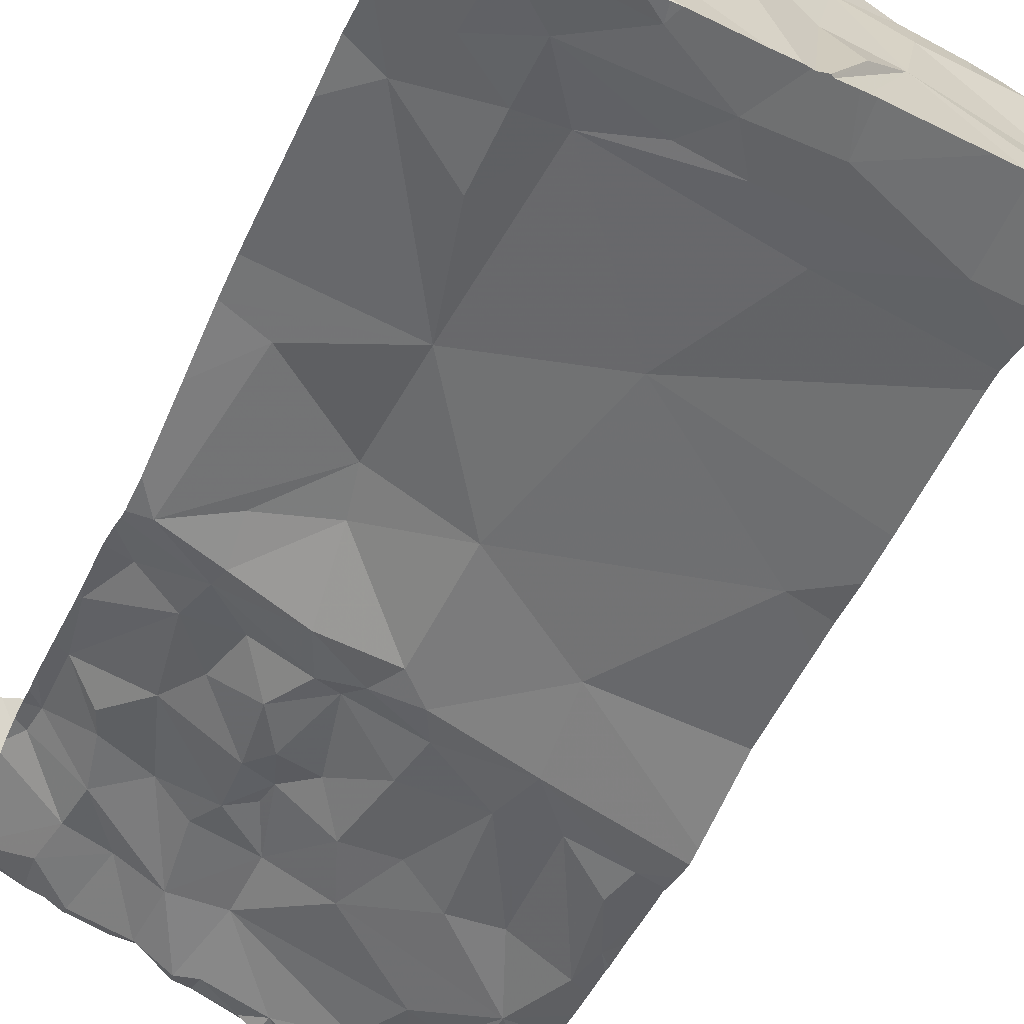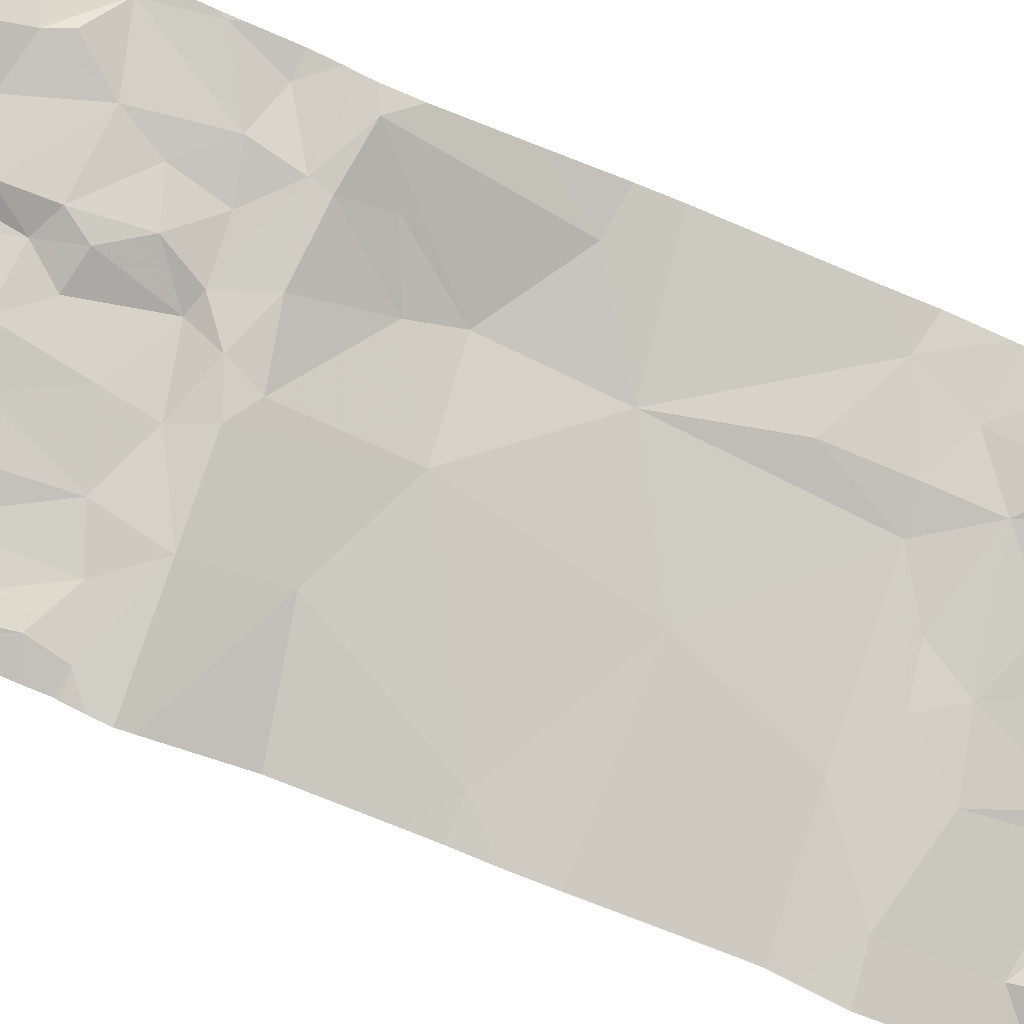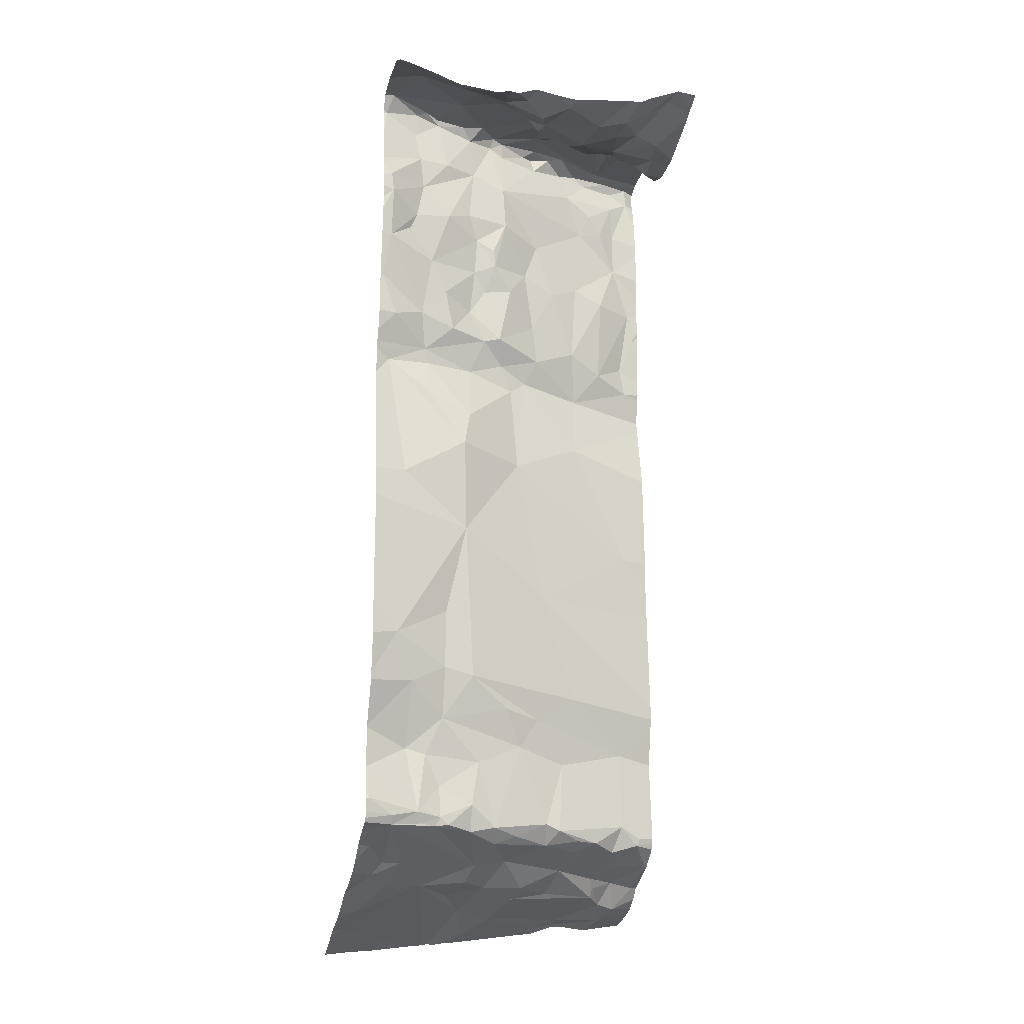
<metadata>
{"format":"obj","ext":"obj","renderer":"f3d","projection":"perspective","resolution":1024,"background":"white","views":[{"elev":-45.8,"azim":157.3,"up":"+Y"},{"elev":-73.2,"azim":66.8,"up":"+Y"},{"elev":-20.5,"azim":167.0,"up":"+Z"}]}
</metadata>
<code>
v -76.61 223 497
v -76.69 223 497
v -76.82 223.1 497
v -76.79 223 497
v -76.69 223 497
v -76.44 223.1 497
v -75.95 223.8 499.6
v -75.95 223.8 497.3
v -76.33 223.2 497
v -76.28 223 497
v -76.36 223.1 497
v -76.58 223 497
v -76.35 223 497
v -76.03 223 496.9
v -76.08 224 499.5
v -76.26 223 497
v -76.22 223 497
v -76.3 223 497
v -76.7 223 497
v -76.11 223 496.9
v -76.3 223 497
v -76.1 224 499.5
v -75.98 223.1 497
v -76.06 223 496.9
v -76.05 223 496.9
v -76.59 223 497
v -76.72 223 497
v -76.17 223.4 497.1
v -76.05 223 496.9
v -75.95 223.5 497.1
v -75.95 223.5 497.1
v -76.73 223.3 497.1
v -76.62 223.3 497.2
v -76.75 223.2 497.1
v -76.61 223.5 499.6
v -76.49 223.6 499.6
v -76.51 223.5 499.6
v -76.7 224 499.4
v -76.69 223.9 499.4
v -76.76 223.9 499.5
v -76.83 223.9 499.4
v -76.83 224 499.5
v -76.44 223.6 498.4
v -76.65 223.5 498.5
v -76.47 223.5 498.7
v -76.56 223.8 499.4
v -76.44 223.8 499.5
v -76.51 223.8 499.5
v -76.61 223.7 499.5
v -76.64 223.7 499.5
v -76.64 223.4 497.2
v -76.54 223.5 497.2
v -76.68 223 497
v -76.48 223.3 497.1
v -75.95 223.7 498.7
v -75.95 223.7 498.7
v -76.85 223.4 497.2
v -76.43 223.4 497.2
v -76.43 223.6 497.2
v -76.53 223.5 497.3
v -76.64 223.5 497.2
v -76.8 223.4 497.3
v -76.86 223.4 497.3
v -76.59 223.3 497.1
v -76.58 223.5 497.2
v -76.5 223.5 497.6
v -76.59 223.5 497.4
v -76.8 223.4 497.5
v -76.5 223.3 497.1
v -76.9 223.3 497.2
v -76.82 223.2 497.1
v -76.89 223.2 497.1
v -76.45 223.6 497.5
v -76.66 223.4 498.7
v -76.51 223.5 498.8
v -76.64 223.5 498.8
v -76.5 223.5 498.9
v -76.52 223.6 498
v -76.83 223.4 498.2
v -76.63 223.5 497.7
v -75.95 223 496.9
v -76.38 223.6 499.4
v -76.51 223.5 499.2
v -76.69 223.4 499.3
v -76.76 223.4 499.3
v -76.82 223.4 499.3
v -76.81 223.4 499.5
v -76.54 223.7 499.5
v -76.51 223.7 499.6
v -76.62 223.7 499.6
v -76.6 223.7 499.5
v -75.95 223.4 497.1
v -75.95 223.8 499.1
v -76.64 223.5 499.4
v -75.95 223.8 497.6
v -76.9 223.6 499.5
v -75.95 223.8 499.6
v -76.47 223.5 499.1
v -76.57 223.5 499
v -76.76 223.4 499.1
v -76.87 223.4 499.1
v -76.82 223.4 499.2
v -76.61 223.4 499.5
v -76.56 223.5 499.6
v -76.84 223.6 499.5
v -76.5 223.5 499.5
v -76.51 223.5 499.5
v -76.71 223.4 499.5
v -76.67 223.4 499.5
v -76.66 223.7 499.5
v -76.64 223.7 499.5
v -76.69 223.6 499.6
v -76.62 223.9 499.4
v -76.45 223.9 499.4
v -76.59 223.8 499.4
v -76.79 223.2 497.1
v -76.75 223.2 497.1
v -76.72 223.7 499.5
v -75.95 223 496.9
v -76.48 223.7 499.5
v -76.74 223.7 499.5
v -76.81 223.6 499.6
v -76.5 224 499.4
v -76.86 223.4 498.8
v -75.95 223.1 497
v -76.77 224 499.5
v -76.66 223.5 499.1
v -75.95 223.7 497.2
v -76.77 223.4 497.2
v -76.7 223.5 497.2
v -76.75 223.4 498.8
v -76.81 223.3 497.2
v -75.95 223.8 497.7
v -76.89 223.4 499
v -76.84 223.4 498.8
v -75.95 223.4 497.1
v -76.88 223.3 499.5
v -75.95 223.7 497.5
v -76.8 223.5 499.6
v -76.75 223.4 499.6
v -75.95 223.2 497
v -76.86 223.6 499.4
v -75.95 223.8 497.2
v -75.95 223.8 497.2
v -75.95 223.8 497.2
v -76.84 223.1 497.1
v -75.95 223.7 499.5
v -75.95 223.6 497.2
v -75.95 223.6 497.1
v -75.95 223.8 497.6
v -75.95 223.4 497.1
v -75.95 223.8 497.3
v -75.95 223.3 497
v -76.84 223.8 499.4
v -75.95 223.5 497.1
v -76.7 223.6 499.6
v -76.75 223.6 499.6
v -76.82 223.7 499.5
v -75.95 223.7 497.3
v -76.67 223.7 499.5
v -75.95 223 496.9
v -76.84 223.6 499.6
v -76.79 223.4 499.6
v -76.72 223.4 499.4
v -76.88 223.3 499.6
v -75.95 223.1 497
v -75.95 223.8 499.2
v -76.81 223.4 499.5
v -75.95 223.7 499.6
v -76.39 223.5 499.5
v -76.08 223.9 499.6
v -76.16 224 499.4
v -76.26 224 499.4
v -76.3 224 499.4
v -76 223.3 497
v -76.76 224 499.5
v -76.84 224 499.5
v -76.26 223.6 499.2
v -76.29 223.6 499.1
v -76.39 223.6 499.2
v -76.12 223.7 498.7
v -76.13 223.7 498.7
v -76.27 223.6 498.7
v -76.06 223.4 497.1
v -75.98 223.4 497.1
v -76.16 224 499.4
v -75.97 223.7 499.5
v -75.98 223.7 499.6
v -75.99 223.8 499.2
v -76.39 224 499.5
v -76.15 224 499.4
v -76.86 224 499.5
v -76.86 224 499.5
v -76.03 223.8 497.8
v -76.33 224 499.4
v -75.96 224 499.5
v -76.45 224 499.4
v -76.12 223.7 497.2
v -76.17 223.7 497.2
v -76.19 223.7 497.2
v -76.42 223.5 498.7
v -76.39 223.6 498.7
v -76.37 223.6 497.2
v -76.36 223.6 497.2
v -76.07 223.7 499.5
v -76.07 223.7 499.5
v -76.41 223.8 499.5
v -76.32 223.9 499.5
v -76.4 223.8 499.5
v -76.47 223.5 499.5
v -76.3 223.6 499.6
v -76.35 223.6 499.6
v -75.98 223.8 499.3
v -76.1 223.7 499.3
v -76.31 224 499.5
v -76.05 223.7 499.1
v -75.99 223.8 499.1
v -76.13 223.7 499
v -76.28 223.6 499.4
v -76.02 223.5 497.1
v -76.09 223.5 497.1
v -76.27 223.6 499.5
v -76.34 223.6 499.5
v -76.21 223.7 498.8
v -76.1 223.7 498.8
v -76.32 223.6 498.8
v -76.26 224 499.4
v -76.38 223.3 497.1
v -76.27 223.3 497.1
v -76.05 223.7 498.3
v -76.24 223.7 498.4
v -76 223.7 498.6
v -75.96 223.8 497.3
v -76.11 223.7 497.2
v -76.41 224 499.5
v -76.04 223.5 497.1
v -75.99 223.6 497.2
v -75.96 224 499.5
v -76.91 224 499.5
v -76.33 223.5 497.1
v -76.28 223.6 497.2
v -76.04 223.7 497.2
v -76.31 223.6 497.4
v -76.19 223.7 497.5
v -76.14 223.7 497.4
v -76.31 223.4 497.1
v -76.41 223.6 499
v -76.28 223.6 497.3
v -76.18 223.7 497.3
v -76.21 223.7 497.2
v -76.04 223.7 497.2
v -76.39 223.6 497.6
v -76.28 223.7 497.7
v -76.37 223.6 498.8
v -76.26 223.7 498.5
v -76.19 223.7 497.9
v -76.19 223.7 497.7
v -76.32 223.6 499
v -76.27 223.6 498.9
v -76.12 223.7 498.6
v -76.25 223.7 498.1
v -76.38 223.6 499.6
v -76.33 223.8 499.6
v -76.35 223.6 499.1
v -76.35 223.6 499.1
v -76.28 223.6 499
v -76.18 223.7 499.4
v -76.15 223.6 499.5
v -75.95 224 499.5
v -76.08 223.7 497.6
v -76.05 223.9 499.6
v -76.24 223.8 499.6
v -76.51 224 499.4
v -76.57 224 499.4
v -76.85 224 499.5
v -76.37 224 499.4
v -76.24 223.6 499.6
v -76.69 224 499.5
v -76.72 224 499.5
v -76.08 223.7 497.4
v -75.96 223.8 498.9
v -76.01 223.7 498.8
v -76.18 223.7 498.9
v -76.07 223.7 499.2
v -76.09 223.7 499.4
v -75.98 224 499.5
v -76.21 223.7 499.6
v -76.18 223.7 499.2
v -76.43 223.9 499.4
v -76.11 223.7 499.6
v -76.14 223.7 499.6
v -75.96 224 499.6
v -76.91 223 497
v -76.91 223 497.1
v -76.91 223.4 497.2
v -76.91 223.4 497.2
v -76.91 223.4 497.6
v -76.91 223.4 497.6
v -76.91 223.6 499.5
v -76.91 223.6 499.5
v -76.91 223.6 499.5
v -76.91 223.6 499.5
v -76.91 224 499.5
v -76.91 224 499.5
v -76.91 223.3 498.7
v -76.91 223.3 498.7
v -76.91 223.4 497.3
v -76.91 223.4 497.4
v -76.91 223.4 499.3
v -76.91 223.4 499.3
v -76.91 223.3 498.8
v -76.91 223.3 498.9
v -76.91 223.3 499.5
v -76.91 223.3 499.5
v -76.91 223.4 499.6
v -76.91 223.4 499.6
v -76.91 223.4 497.5
v -76.91 223.4 497.3
v -76.91 223.3 497.2
v -76.91 223.3 497.2
v -76.91 223.1 497.1
v -76.91 223.2 497.1
v -76.91 223.2 497.1
v -76.91 223.2 497.1
v -76.91 223 497
v -76.91 223.1 497.1
v -76.91 223.3 498.8
v -76.91 223.3 499
v -76.91 223.4 498.2
v -76.91 223.4 498.2
v -76.91 223.3 498.8
v -76.91 223.4 499.1
v -76.91 223.3 499
v -76.91 223.7 499.4
v -76.91 223.7 499.4
v -76.91 223.6 499.5
v -76.91 223.4 499.2
v -76.91 223.4 499.1
v -76.91 223.8 499.4
v -76.91 223.7 499.4
v -76.91 223.6 499.5
v -76.91 223.3 499.5
v -76.91 223.4 499.6
v -76.91 223.5 499.6
v -76.91 223.5 499.6
v -76.91 223.3 499.5
v -76.91 223.3 499.4
v -76.91 223.6 499.4
v -76.91 223.4 499.6
v -76.91 223.3 499.6
v -76.91 223.6 499.5
v -76.91 223.4 498
v -76.91 223.4 498.1
v -76.91 223.4 498.4
v -76.91 223.3 498.6
v -76.91 224 499.5
v -76.91 223.4 497.7
v -75.95 223.8 498.3
v -75.95 223.8 498.4
v -75.95 223.7 497.2
v -75.95 223.7 497.5
v -75.95 223.7 497.4
v -75.95 223.8 498.9
v -75.95 223.8 498.9
v -75.95 223.7 498.7
v -75.95 223.8 498.8
v -75.95 223.8 498.9
v -75.95 223.8 498.9
v -75.95 223.8 499.3
v -75.95 223.7 499.4
v -75.95 223.8 499.2
v -75.95 223.8 499.3
v -75.95 223.8 499
v -75.95 223.8 499.3
v -75.95 223.7 499.5
v -75.95 224 499.6
v -75.95 224 499.6
v -75.95 224 499.6
v -75.95 223.8 497.9
v -75.95 223.8 498.2
v -75.95 223.7 498.6
f 1 26 5
f 12 6 1
f 2 5 19
f 19 5 27
f 293 3 294
f 27 5 4
f 10 9 11
f 16 28 10
f 24 25 20
f 20 25 23
f 21 6 13
f 13 6 12
f 18 11 21
f 14 25 29
f 29 25 24
f 17 23 16
f 33 32 34
f 36 35 37
f 39 38 40
f 41 40 42
f 44 43 45
f 47 46 48
f 49 46 50
f 52 51 33
f 6 26 1
f 6 53 26
f 54 34 53
f 6 54 53
f 58 52 33
f 52 59 60
f 61 51 52
f 57 62 63
f 54 64 34
f 65 61 52
f 67 66 68
f 65 52 60
f 34 64 33
f 69 33 64
f 54 69 64
f 71 70 72
f 69 58 33
f 67 73 66
f 45 74 44
f 74 45 75
f 77 76 75
f 67 68 62
f 78 43 79
f 80 68 66
f 68 80 297
f 83 82 84
f 86 85 87
f 89 88 90
f 91 90 88
f 82 94 84
f 99 98 83
f 101 100 102
f 35 103 104
f 105 96 301
f 107 106 104
f 103 108 94
f 109 108 103
f 103 107 104
f 94 107 103
f 82 107 94
f 106 37 104
f 35 104 37
f 111 110 112
f 114 113 115
f 90 91 111
f 116 34 117
f 88 49 91
f 36 89 90
f 38 113 278
f 39 118 115
f 41 42 303
f 90 112 36
f 49 48 46
f 49 88 48
f 49 111 91
f 89 120 88
f 88 120 48
f 121 105 122
f 50 46 115
f 115 113 39
f 113 114 123
f 114 46 47
f 278 123 274
f 305 124 306
f 85 86 102
f 38 126 40
f 127 99 83
f 307 62 308
f 130 129 32
f 53 34 116
f 1 5 2
f 26 53 5
f 100 101 131
f 57 70 132
f 102 86 309
f 311 134 312
f 372 213 371
f 315 139 316
f 142 96 105
f 5 3 4
f 130 33 51
f 51 61 130
f 130 62 129
f 57 129 62
f 61 65 130
f 308 68 317
f 132 71 32
f 371 189 167
f 130 65 62
f 71 116 117
f 295 63 318
f 72 146 71
f 71 146 116
f 32 33 130
f 32 117 34
f 117 32 71
f 116 146 3
f 5 53 3
f 322 72 323
f 32 129 132
f 70 57 296
f 72 70 319
f 370 187 369
f 129 57 132
f 132 70 71
f 369 285 213
f 3 146 321
f 124 135 311
f 127 83 102
f 102 100 127
f 368 281 367
f 74 75 76
f 131 74 76
f 100 131 76
f 127 100 76
f 99 127 76
f 135 131 101
f 101 134 135
f 134 101 332
f 367 281 363
f 83 84 102
f 74 131 124
f 275 126 177
f 135 124 131
f 142 154 334
f 366 282 365
f 157 156 112
f 332 102 338
f 365 282 56
f 364 281 282
f 118 154 158
f 35 36 140
f 40 118 39
f 142 158 154
f 40 126 42
f 105 158 142
f 110 111 160
f 160 50 115
f 112 90 111
f 50 160 111
f 121 158 105
f 121 157 112
f 105 162 122
f 363 281 364
f 126 38 279
f 121 112 110
f 109 140 163
f 108 109 163
f 110 160 121
f 40 41 118
f 50 111 49
f 164 84 94
f 87 164 94
f 362 280 159
f 103 35 109
f 35 140 109
f 314 165 342
f 122 162 139
f 163 140 315
f 344 162 345
f 361 280 362
f 96 142 335
f 309 137 347
f 87 168 137
f 85 164 87
f 87 108 168
f 163 165 168
f 137 86 87
f 360 242 128
f 163 168 108
f 165 137 168
f 165 163 343
f 359 230 358
f 162 105 302
f 122 157 121
f 112 156 36
f 156 140 36
f 140 156 157
f 139 140 157
f 157 122 139
f 352 79 353
f 358 230 261
f 65 67 62
f 60 73 67
f 65 60 67
f 329 44 354
f 77 99 76
f 85 84 164
f 115 46 114
f 356 303 192
f 118 160 115
f 113 38 39
f 53 116 3
f 44 74 305
f 297 78 357
f 108 87 94
f 121 118 158
f 84 85 102
f 8 233 145
f 154 41 339
f 118 41 154
f 118 121 160
f 43 44 79
f 107 82 170
f 22 171 15
f 23 175 28
f 179 178 180
f 23 25 119
f 182 181 183
f 185 184 175
f 28 9 10
f 188 187 147
f 199 198 200
f 45 201 202
f 59 203 204
f 206 205 187
f 114 207 208
f 209 47 120
f 107 170 210
f 212 211 89
f 189 213 214
f 217 216 218
f 82 180 219
f 184 220 221
f 223 222 212
f 224 181 225
f 106 210 37
f 226 202 183
f 208 172 215
f 11 6 21
f 25 14 81
f 175 184 28
f 141 23 166
f 229 228 9
f 231 230 232
f 159 233 152
f 220 236 221
f 241 240 199
f 185 175 153
f 28 221 240
f 236 220 155
f 58 69 228
f 199 240 242
f 221 236 242
f 220 185 92
f 184 185 220
f 244 243 245
f 23 28 16
f 6 11 9
f 10 11 18
f 28 228 229
f 54 6 228
f 6 9 228
f 228 246 240
f 59 204 60
f 28 246 228
f 77 247 98
f 73 60 204
f 52 58 203
f 73 204 243
f 204 248 243
f 69 54 228
f 52 203 59
f 203 58 240
f 241 203 240
f 58 228 240
f 28 240 246
f 149 236 30
f 243 248 249
f 200 249 248
f 250 200 248
f 144 242 143
f 240 221 242
f 242 198 199
f 203 241 204
f 252 73 244
f 244 253 252
f 254 75 202
f 180 178 219
f 201 255 183
f 75 45 202
f 183 181 226
f 257 256 253
f 244 257 253
f 247 77 254
f 77 75 254
f 259 258 254
f 260 182 255
f 80 66 253
f 73 252 66
f 194 261 256
f 37 210 262
f 36 37 262
f 120 89 263
f 212 222 211
f 262 170 223
f 82 83 180
f 262 212 36
f 89 36 212
f 180 83 98
f 82 223 170
f 209 207 47
f 170 262 210
f 212 262 223
f 264 180 265
f 180 264 179
f 226 224 259
f 179 264 265
f 180 98 265
f 43 255 201
f 224 226 181
f 73 243 244
f 253 256 261
f 198 234 200
f 183 255 182
f 266 258 259
f 254 202 226
f 247 254 258
f 223 219 222
f 202 201 183
f 219 267 222
f 219 223 82
f 268 222 267
f 181 232 55
f 242 237 148
f 214 267 219
f 181 182 232
f 268 205 206
f 271 171 272
f 271 188 97
f 208 215 276
f 222 268 277
f 237 242 236
f 244 245 280
f 280 245 234
f 251 233 234
f 261 43 78
f 182 260 232
f 150 270 95
f 257 270 194
f 233 251 145
f 234 198 242
f 242 251 234
f 234 249 200
f 138 280 361
f 245 243 249
f 249 234 245
f 270 244 280
f 280 234 159
f 250 241 199
f 241 250 248
f 204 241 248
f 244 270 257
f 194 256 257
f 266 265 258
f 282 181 56
f 225 217 218
f 283 224 225
f 224 283 259
f 265 266 179
f 282 225 181
f 364 282 366
f 214 284 189
f 187 285 369
f 213 189 371
f 225 282 281
f 281 217 225
f 272 287 271
f 93 217 373
f 284 216 217
f 213 285 214
f 214 285 267
f 288 179 218
f 218 284 288
f 266 259 283
f 179 266 218
f 266 283 218
f 179 288 178
f 211 263 89
f 209 263 208
f 263 209 120
f 289 208 276
f 271 287 188
f 205 268 267
f 285 205 267
f 369 213 374
f 187 205 285
f 211 277 287
f 290 206 188
f 206 187 188
f 268 290 291
f 208 272 171
f 222 277 211
f 238 376 269
f 290 188 287
f 268 206 290
f 290 287 291
f 263 211 287
f 268 291 277
f 287 277 291
f 263 287 272
f 47 48 120
f 272 208 263
f 292 271 7
f 196 376 238
f 171 271 292
f 172 208 171
f 286 292 196
f 173 172 227
f 114 289 123
f 289 114 208
f 47 207 114
f 289 276 190
f 276 215 174
f 28 184 221
f 106 107 210
f 254 226 259
f 231 260 255
f 99 77 98
f 197 289 235
f 218 216 284
f 199 200 250
f 239 356 193
f 219 178 288
f 217 281 368
f 201 45 43
f 193 356 192
f 20 23 17
f 232 260 231
f 9 28 229
f 358 261 380
f 78 80 253
f 78 253 261
f 252 253 66
f 247 265 98
f 231 255 43
f 231 261 230
f 232 230 359
f 261 231 43
f 261 194 379
f 265 247 258
f 218 283 225
f 189 284 217
f 214 288 284
f 288 214 219
f 192 303 275
f 208 207 209
f 293 4 3
f 7 271 97
f 294 3 326
f 97 188 169
f 295 57 63
f 296 57 295
f 235 289 190
f 297 80 78
f 298 68 297
f 95 270 138
f 299 96 300
f 138 270 280
f 197 123 289
f 300 96 348
f 301 96 341
f 302 105 301
f 128 242 148
f 227 172 186
f 303 42 275
f 304 41 303
f 56 181 55
f 305 74 124
f 55 232 381
f 306 124 331
f 307 63 62
f 143 242 360
f 308 62 68
f 196 292 376
f 309 86 137
f 310 102 309
f 145 251 144
f 311 135 134
f 144 251 242
f 195 276 174
f 312 134 328
f 313 137 314
f 30 236 155
f 314 137 165
f 315 140 139
f 149 237 236
f 316 139 344
f 190 276 195
f 317 68 298
f 318 63 307
f 148 237 149
f 319 70 320
f 31 220 92
f 286 171 292
f 320 70 296
f 321 146 322
f 155 220 31
f 322 146 72
f 151 185 153
f 323 72 324
f 324 72 319
f 173 215 172
f 325 4 293
f 152 233 8
f 326 3 321
f 327 124 311
f 328 134 333
f 159 234 233
f 329 79 44
f 330 79 329
f 174 215 173
f 92 185 136
f 331 124 327
f 136 185 151
f 332 101 102
f 333 134 332
f 186 172 191
f 334 154 340
f 335 142 334
f 166 23 125
f 336 96 299
f 150 194 270
f 337 102 310
f 191 172 22
f 338 102 337
f 339 41 304
f 133 194 150
f 15 171 286
f 340 154 339
f 153 175 141
f 341 96 336
f 141 175 23
f 342 165 350
f 343 163 315
f 344 139 162
f 167 189 93
f 345 162 351
f 346 137 313
f 93 189 217
f 347 137 346
f 22 172 171
f 348 96 335
f 176 126 279
f 169 188 147
f 349 165 343
f 350 165 349
f 147 187 375
f 351 162 302
f 352 78 79
f 177 126 176
f 125 23 119
f 353 79 330
f 354 44 355
f 119 25 81
f 355 44 305
f 81 14 161
f 357 78 352
f 275 42 126
f 373 217 368
f 374 213 372
f 274 123 273
f 375 187 370
f 376 292 377
f 273 123 197
f 377 292 378
f 378 292 7
f 379 194 133
f 279 38 278
f 278 113 123
f 380 261 379
f 381 232 359

</code>
